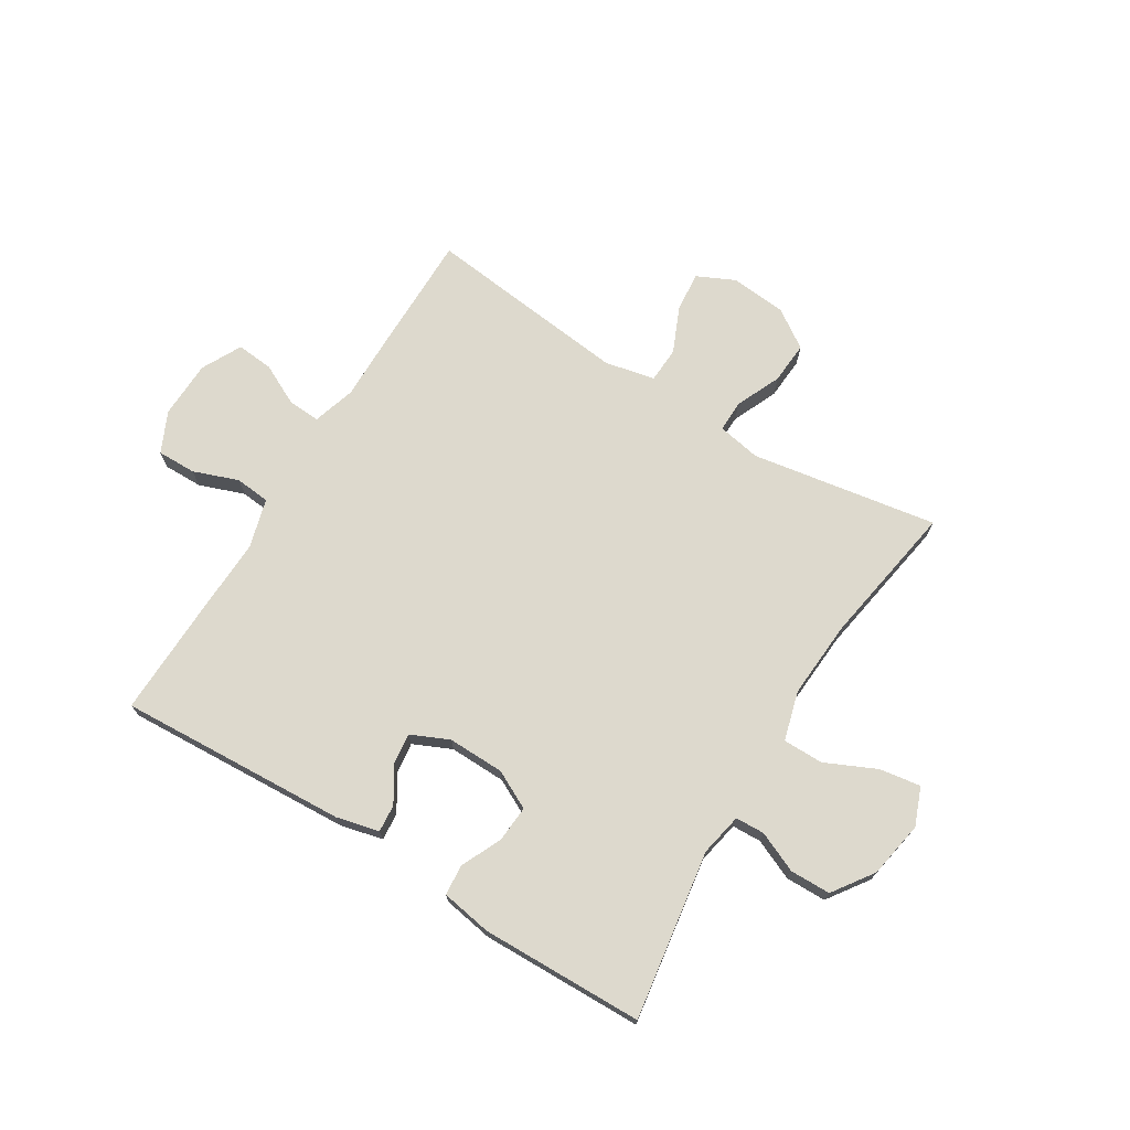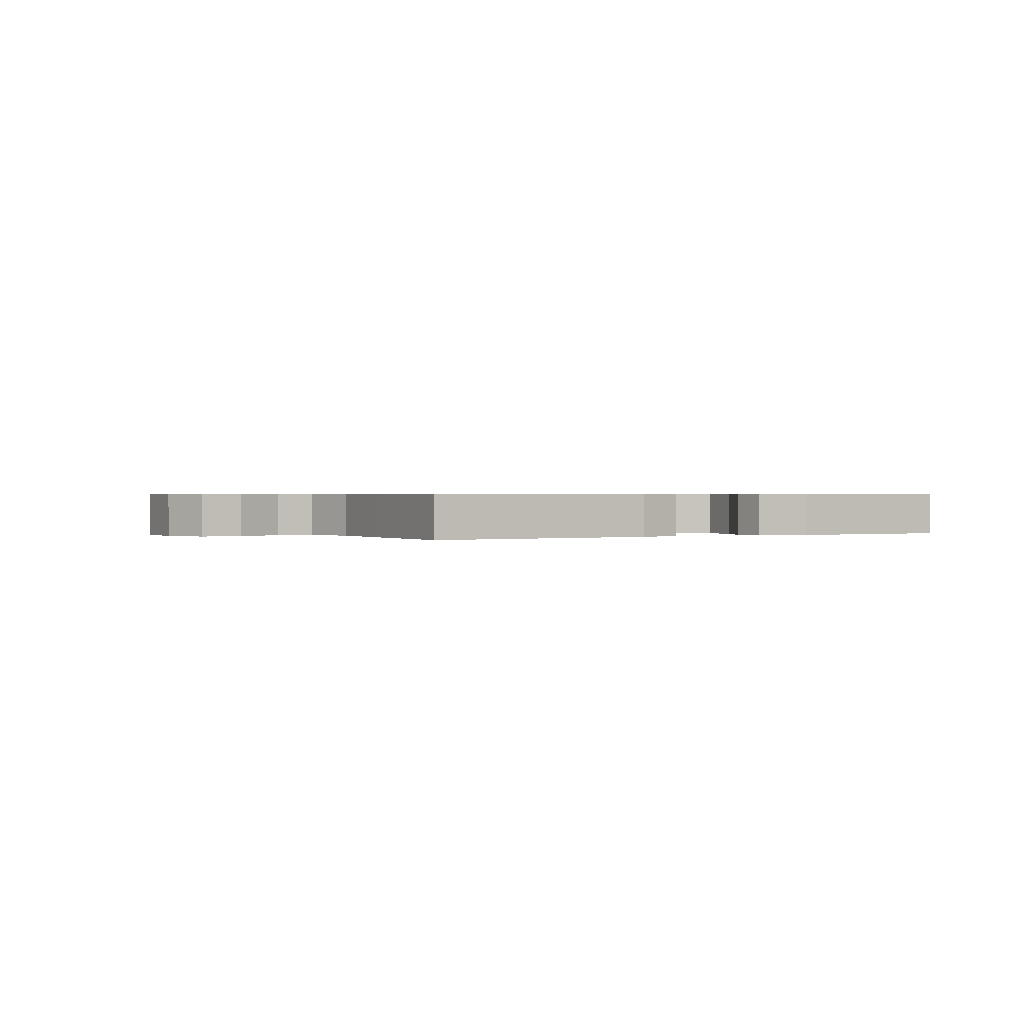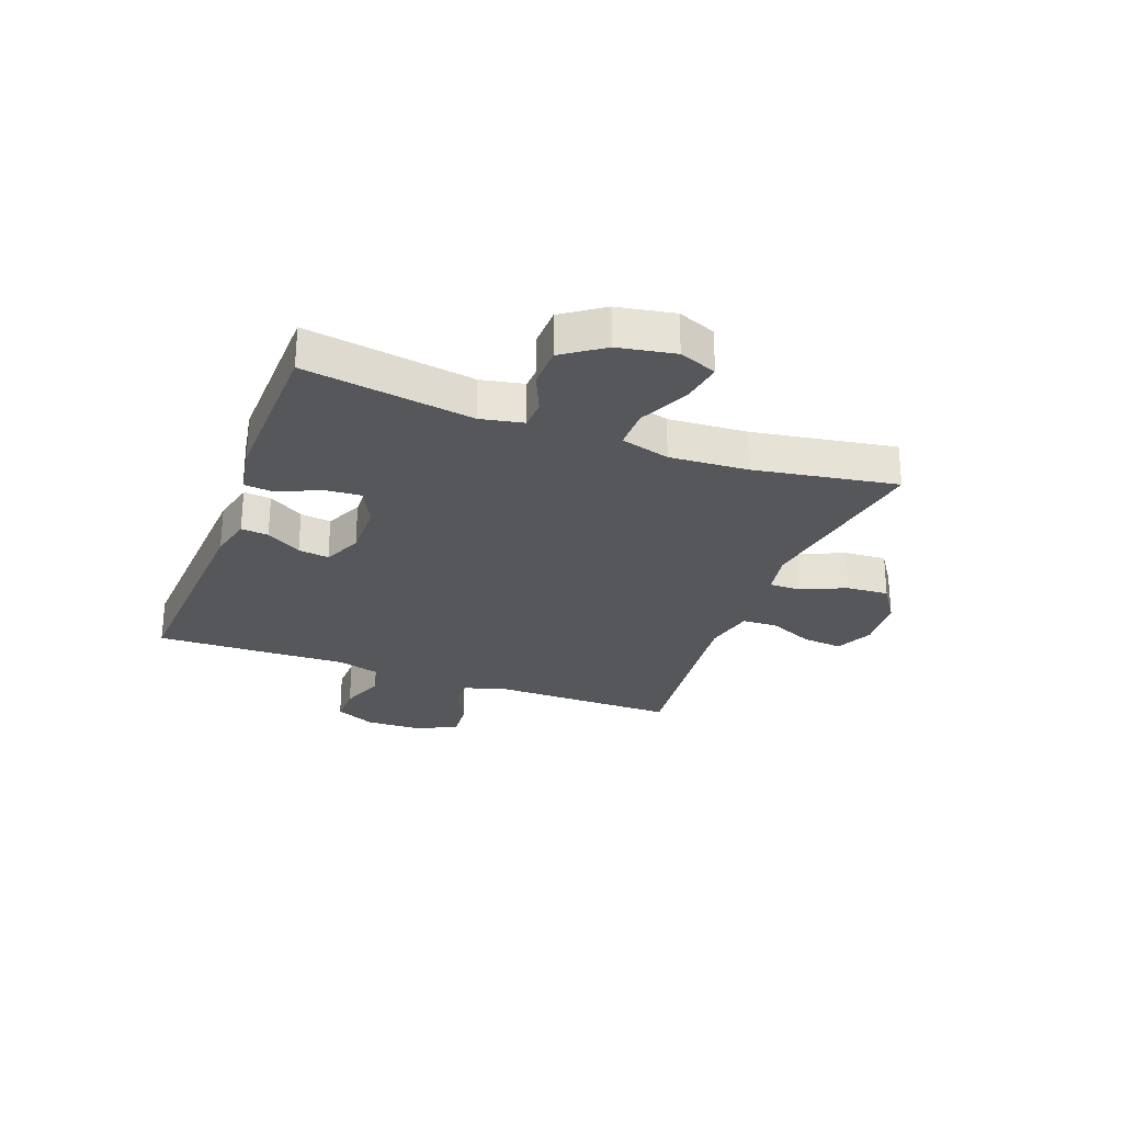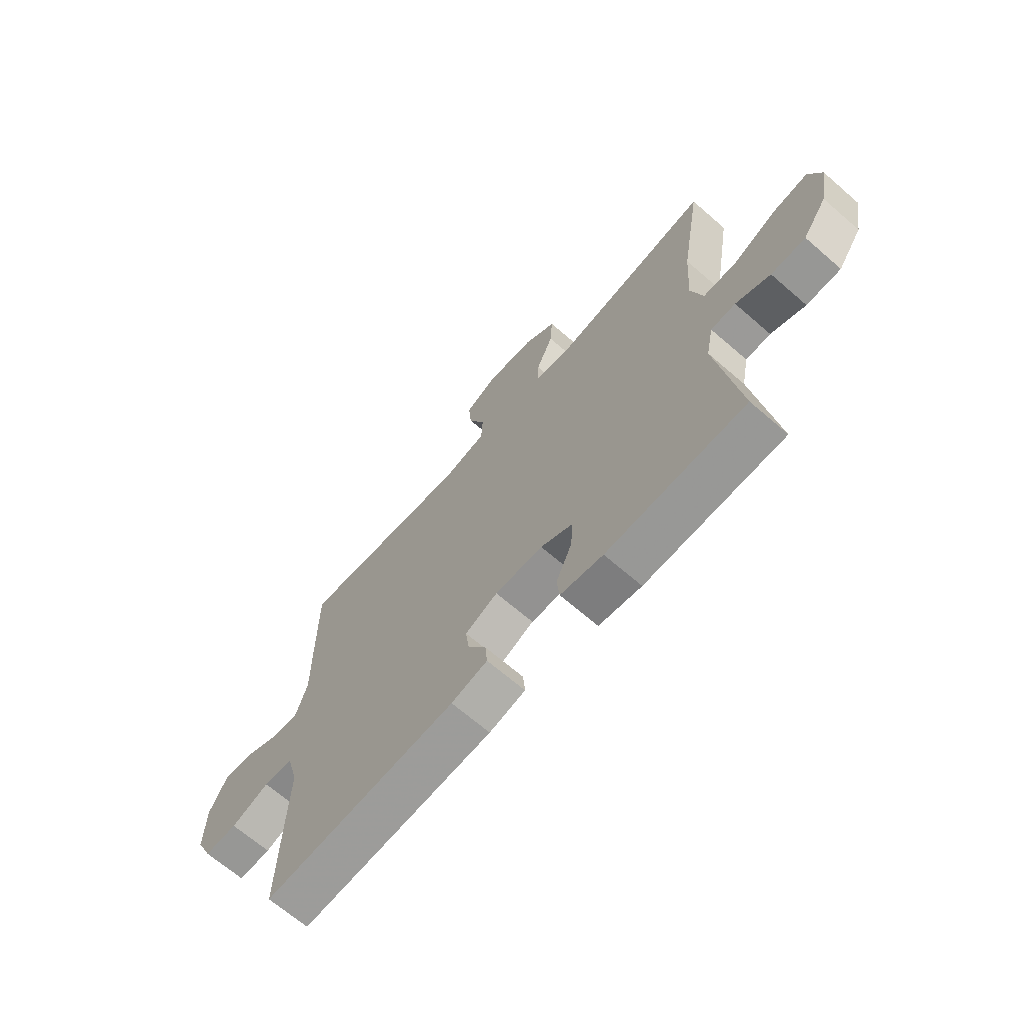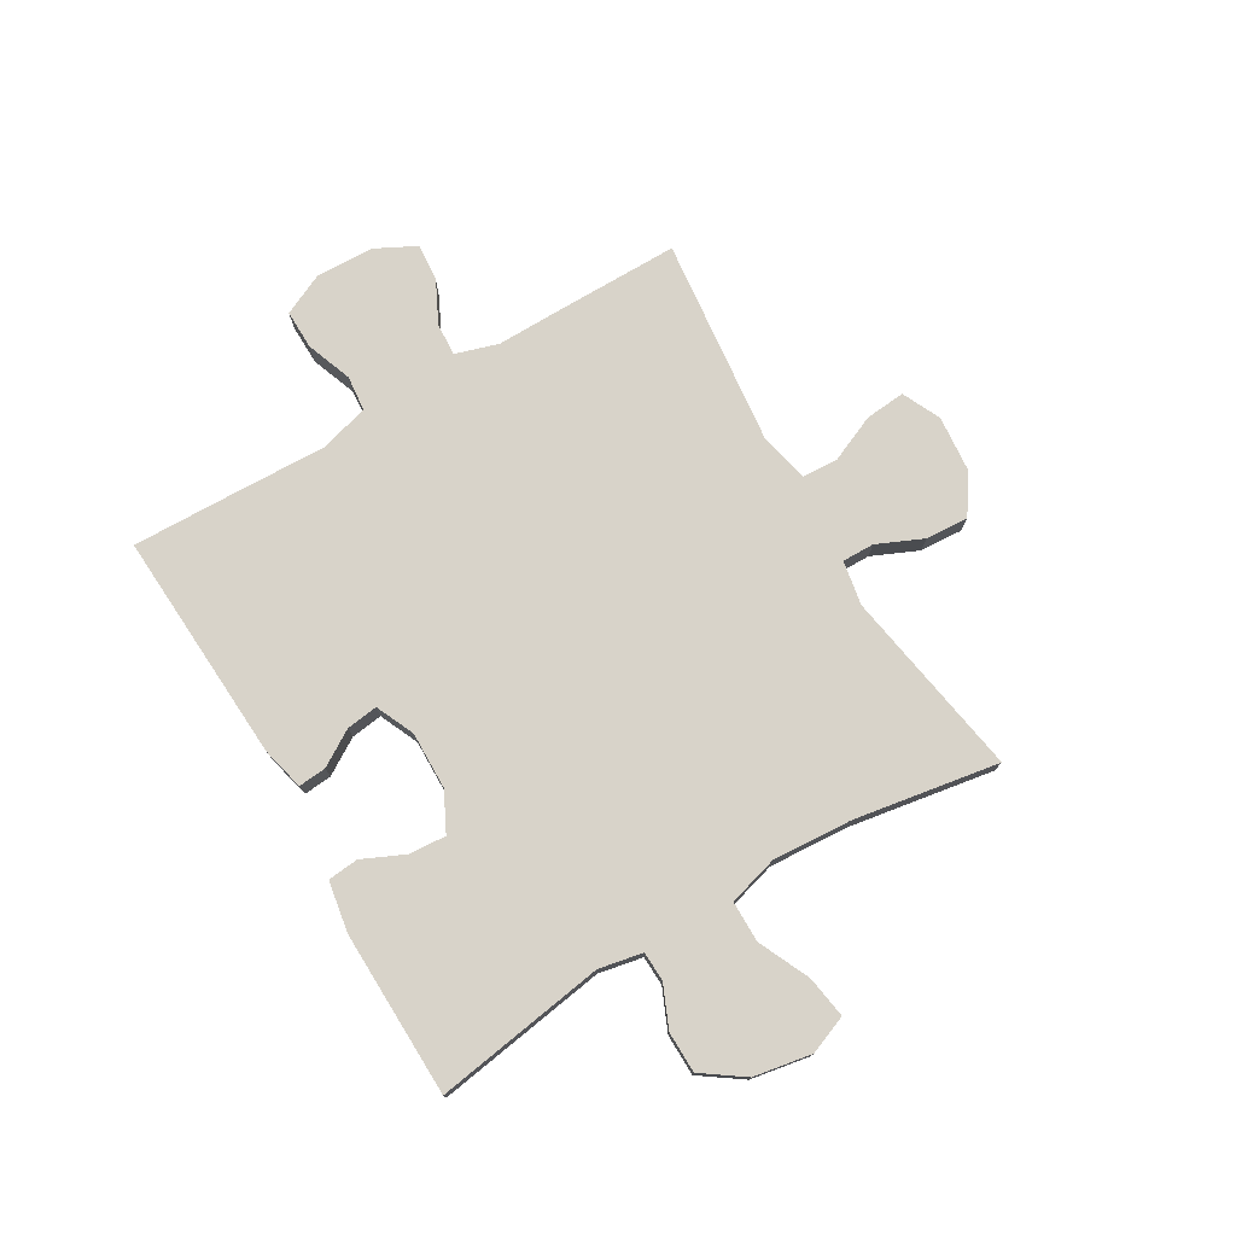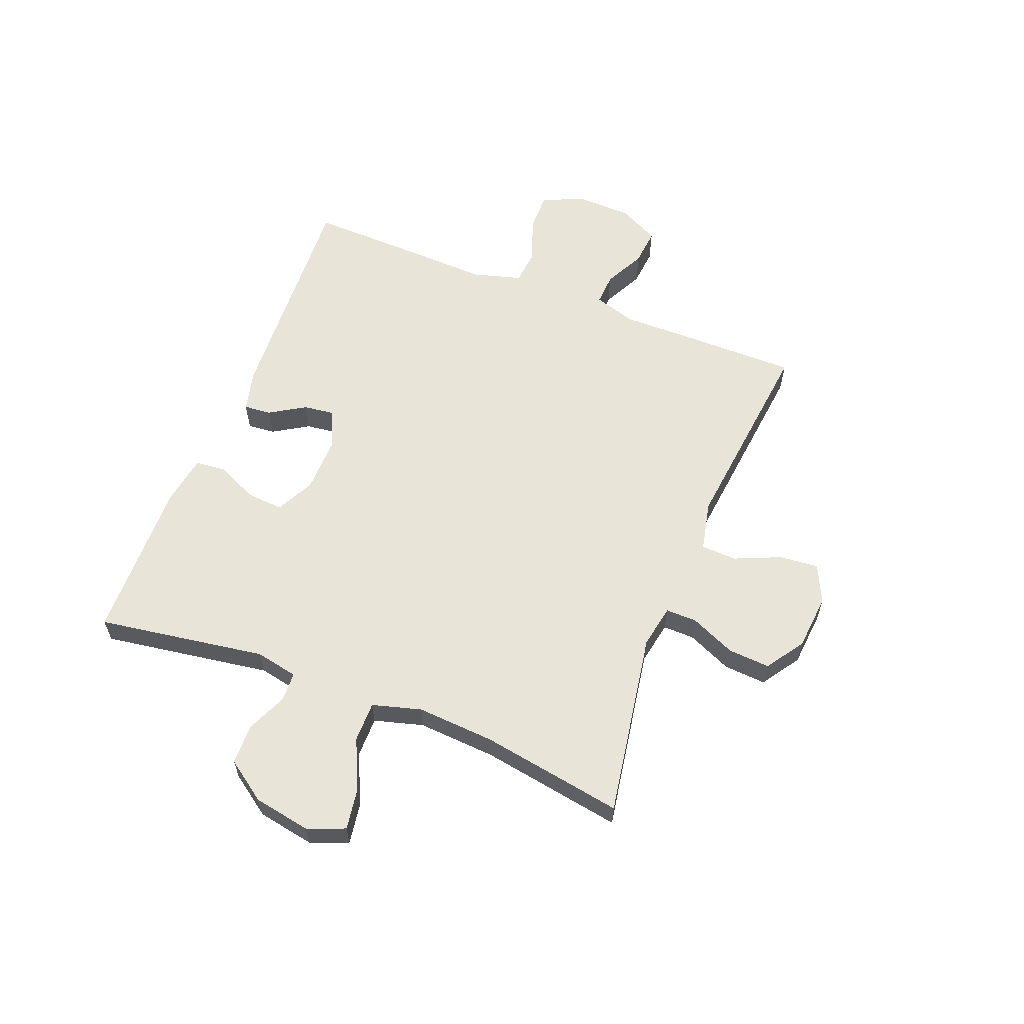
<metadata>
{"format":"obj","ext":"obj","renderer":"f3d","projection":"perspective","resolution":1024,"background":"white","views":[{"elev":71.9,"azim":-148.4,"up":"+Y"},{"elev":0.6,"azim":150.0,"up":"+Y"},{"elev":-27.0,"azim":-110.6,"up":"+Y"},{"elev":-67.4,"azim":-131.0,"up":"+Z"},{"elev":75.8,"azim":-120.6,"up":"+Y"},{"elev":60.1,"azim":-68.6,"up":"+Y"}]}
</metadata>
<code>
v -0.5 0.07 0.5
v -0.174 0.07 0.446
v -0.098 0.07 0.46
v -0.099 0.07 0.515
v -0.134 0.07 0.594
v -0.139 0.07 0.668
v -0.072 0.07 0.713
v 0.026 0.07 0.722
v 0.092 0.07 0.691
v 0.086 0.07 0.622
v 0.051 0.07 0.541
v 0.054 0.07 0.479
v 0.142 0.07 0.46
v 0.5 0.07 0.5
v 0.5 0.07 0.291
v 0.499 0.07 0.173
v 0.522 0.07 0.099
v 0.578 0.07 0.102
v 0.65 0.07 0.138
v 0.715 0.07 0.144
v 0.751 0.07 0.074
v 0.754 0.07 -0.027
v 0.721 0.07 -0.098
v 0.653 0.07 -0.097
v 0.574 0.07 -0.068
v 0.513 0.07 -0.074
v 0.489 0.07 -0.16
v 0.494 0.07 -0.29
v 0.5 0.07 -0.5
v 0.099 0.07 -0.478
v 0.024 0.07 -0.46
v 0.028 0.07 -0.412
v 0.066 0.07 -0.35
v 0.073 0.07 -0.296
v 0.006 0.07 -0.266
v -0.093 0.07 -0.268
v -0.16 0.07 -0.302
v -0.155 0.07 -0.366
v -0.122 0.07 -0.438
v -0.127 0.07 -0.491
v -0.215 0.07 -0.506
v -0.5 0.07 -0.5
v -0.455 0.07 -0.205
v -0.47 0.07 -0.13
v -0.521 0.07 -0.128
v -0.592 0.07 -0.159
v -0.663 0.07 -0.158
v -0.713 0.07 -0.087
v -0.731 0.07 0.013
v -0.705 0.07 0.079
v -0.633 0.07 0.068
v -0.544 0.07 0.027
v -0.473 0.07 0.027
v -0.449 0.07 0.113
v -0.458 0.07 0.25
v -0.5 0 0.5
v -0.174 0 0.446
v -0.098 0 0.46
v -0.099 0 0.515
v -0.134 0 0.594
v -0.139 0 0.668
v -0.072 0 0.713
v 0.026 0 0.722
v 0.092 0 0.691
v 0.086 0 0.622
v 0.051 0 0.541
v 0.054 0 0.479
v 0.142 0 0.46
v 0.5 0 0.5
v 0.5 0 0.291
v 0.499 0 0.173
v 0.522 0 0.099
v 0.578 0 0.102
v 0.65 0 0.138
v 0.715 0 0.144
v 0.751 0 0.074
v 0.754 0 -0.027
v 0.721 0 -0.098
v 0.653 0 -0.097
v 0.574 0 -0.068
v 0.513 0 -0.074
v 0.489 0 -0.16
v 0.494 0 -0.29
v 0.5 0 -0.5
v 0.099 0 -0.478
v 0.024 0 -0.46
v 0.028 0 -0.412
v 0.066 0 -0.35
v 0.073 0 -0.296
v 0.006 0 -0.266
v -0.093 0 -0.268
v -0.16 0 -0.302
v -0.155 0 -0.366
v -0.122 0 -0.438
v -0.127 0 -0.491
v -0.215 0 -0.506
v -0.5 0 -0.5
v -0.455 0 -0.205
v -0.47 0 -0.13
v -0.521 0 -0.128
v -0.592 0 -0.159
v -0.663 0 -0.158
v -0.713 0 -0.087
v -0.731 0 0.013
v -0.705 0 0.079
v -0.633 0 0.068
v -0.544 0 0.027
v -0.473 0 0.027
v -0.449 0 0.113
v -0.458 0 0.25
f 49 50 51 52
f 49 52 53
f 48 49 53
f 45 46 47 48
f 44 45 48 53
f 43 44 53 54
f 41 42 43
f 38 39 40 41
f 37 38 41 43
f 36 37 43 54
f 30 31 32 33
f 30 33 34
f 27 28 29 30
f 26 27 30 34
f 22 23 24 25
f 22 25 26
f 21 22 26
f 18 19 20 21
f 17 18 21 26
f 16 17 26 34
f 13 14 15 16
f 12 13 16 34
f 8 9 10 11
f 4 5 6 7
f 3 4 7 8
f 55 1 2
f 55 2 3
f 35 36 54 55
f 35 55 3
f 11 12 34 35
f 3 8 11 35
f 107 106 105 104
f 108 107 104
f 108 104 103
f 103 102 101 100
f 108 103 100 99
f 109 108 99 98
f 98 97 96
f 96 95 94 93
f 98 96 93 92
f 109 98 92 91
f 88 87 86 85
f 89 88 85
f 85 84 83 82
f 89 85 82 81
f 80 79 78 77
f 81 80 77
f 81 77 76
f 76 75 74 73
f 81 76 73 72
f 89 81 72 71
f 71 70 69 68
f 89 71 68 67
f 66 65 64 63
f 62 61 60 59
f 63 62 59 58
f 57 56 110
f 58 57 110
f 110 109 91 90
f 58 110 90
f 90 89 67 66
f 90 66 63 58
f 1 56 57 2
f 2 57 58 3
f 3 58 59 4
f 4 59 60 5
f 5 60 61 6
f 6 61 62 7
f 7 62 63 8
f 8 63 64 9
f 9 64 65 10
f 10 65 66 11
f 11 66 67 12
f 12 67 68 13
f 13 68 69 14
f 14 69 70 15
f 15 70 71 16
f 16 71 72 17
f 17 72 73 18
f 18 73 74 19
f 19 74 75 20
f 20 75 76 21
f 21 76 77 22
f 22 77 78 23
f 23 78 79 24
f 24 79 80 25
f 25 80 81 26
f 26 81 82 27
f 27 82 83 28
f 28 83 84 29
f 29 84 85 30
f 30 85 86 31
f 31 86 87 32
f 32 87 88 33
f 33 88 89 34
f 34 89 90 35
f 35 90 91 36
f 36 91 92 37
f 37 92 93 38
f 38 93 94 39
f 39 94 95 40
f 40 95 96 41
f 41 96 97 42
f 42 97 98 43
f 43 98 99 44
f 44 99 100 45
f 45 100 101 46
f 46 101 102 47
f 47 102 103 48
f 48 103 104 49
f 49 104 105 50
f 50 105 106 51
f 51 106 107 52
f 52 107 108 53
f 53 108 109 54
f 54 109 110 55
f 55 110 56 1

</code>
